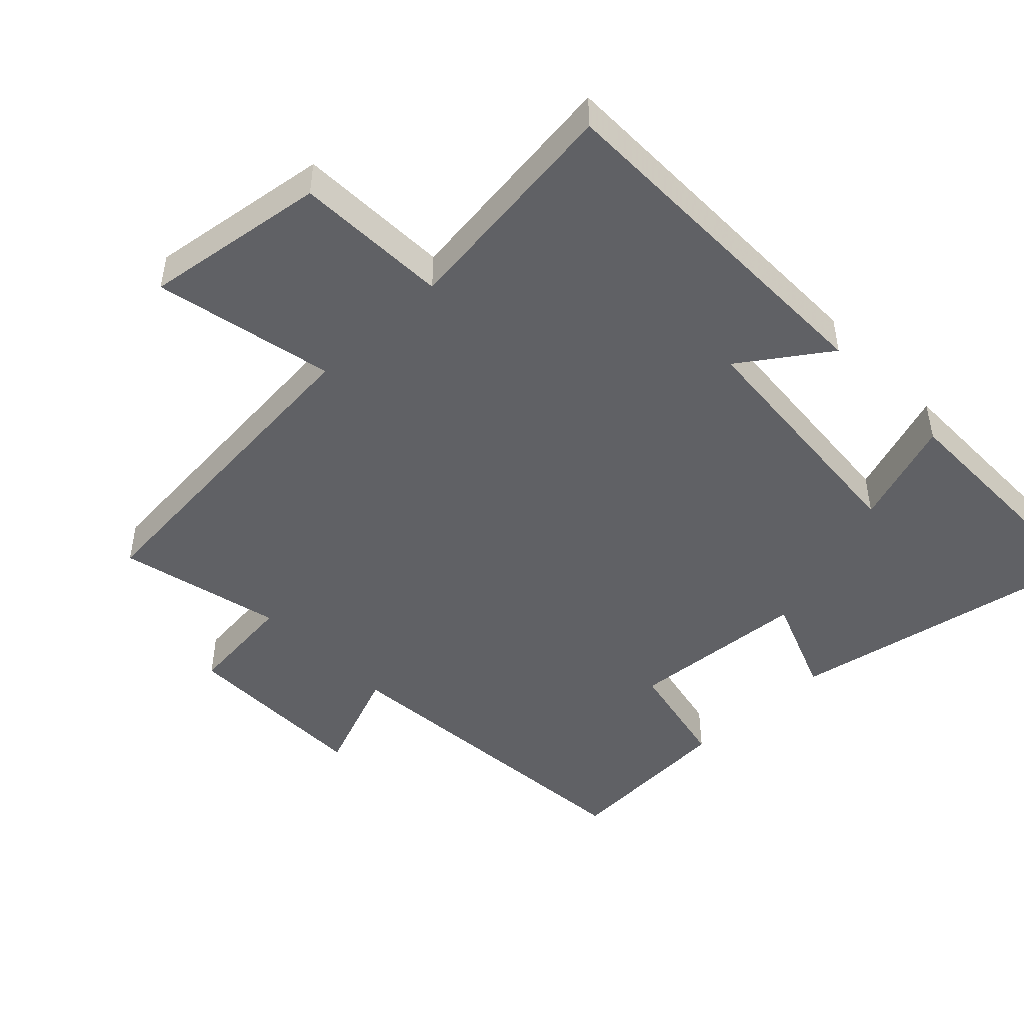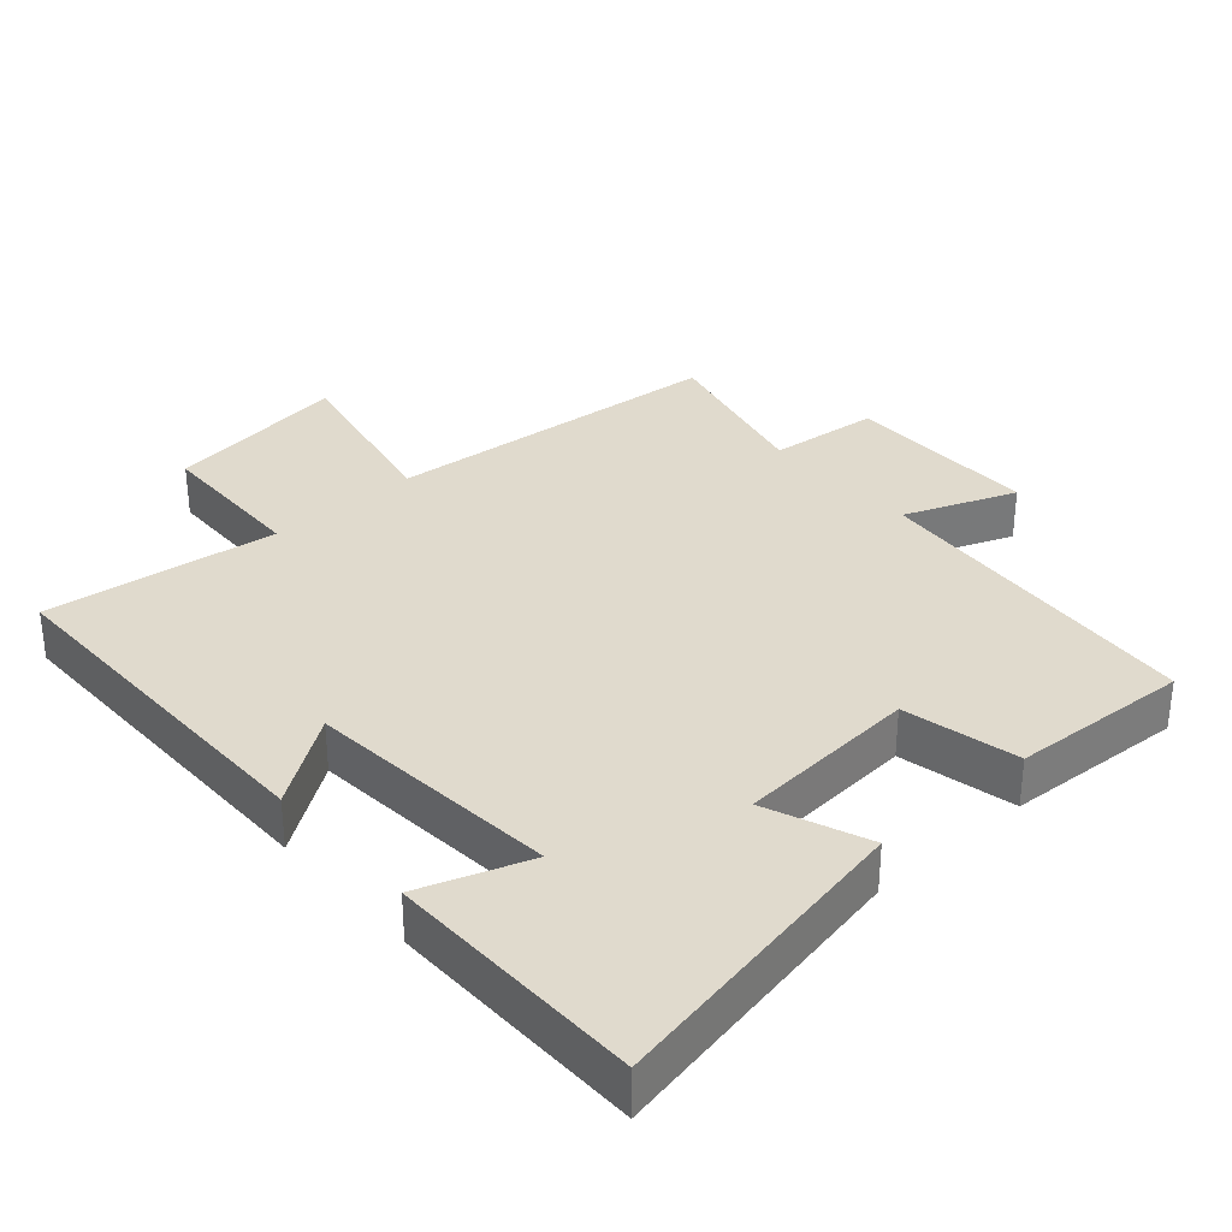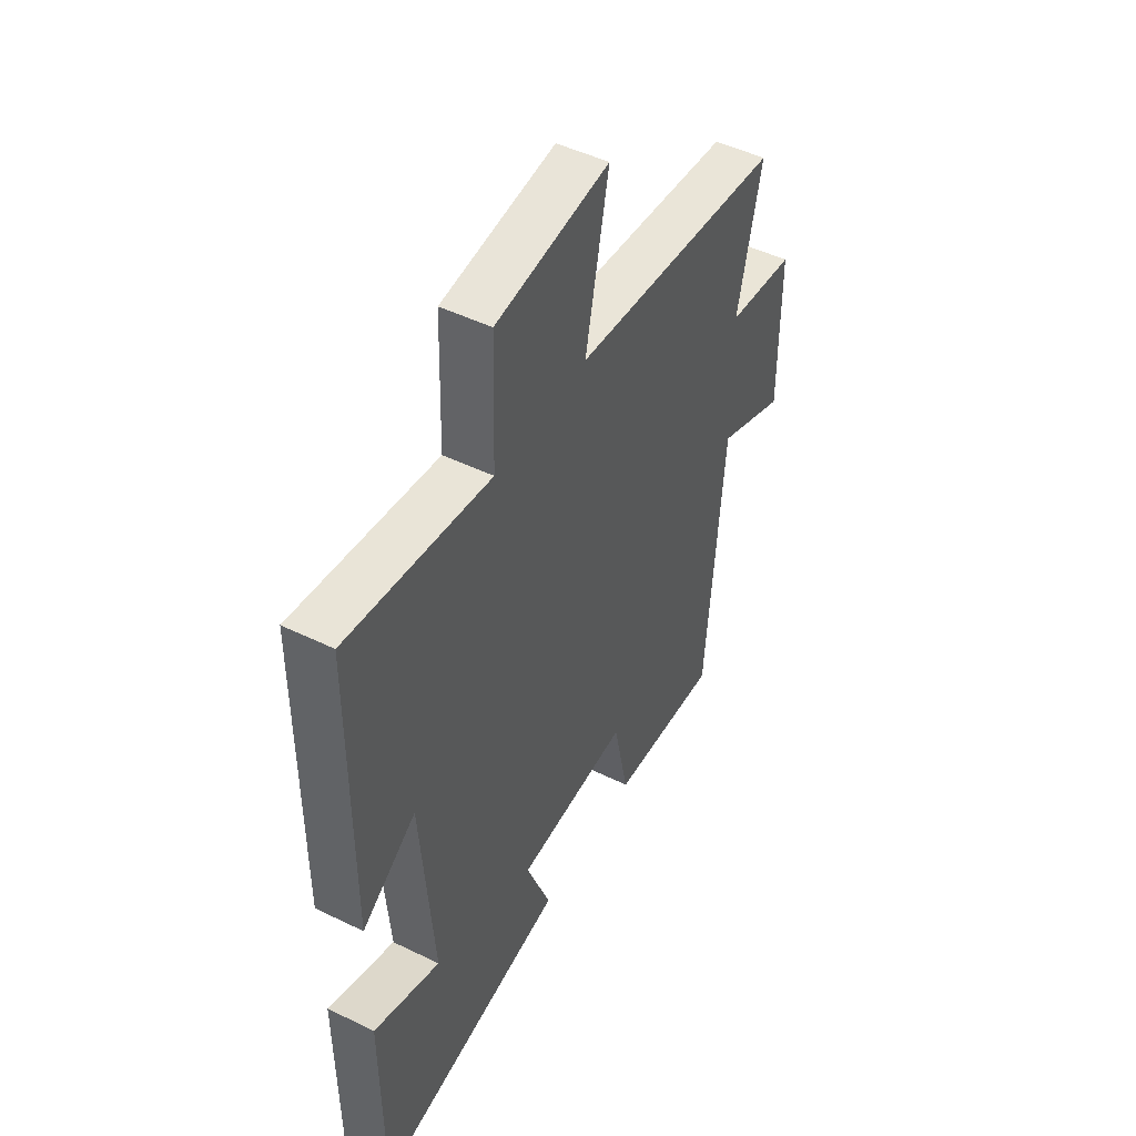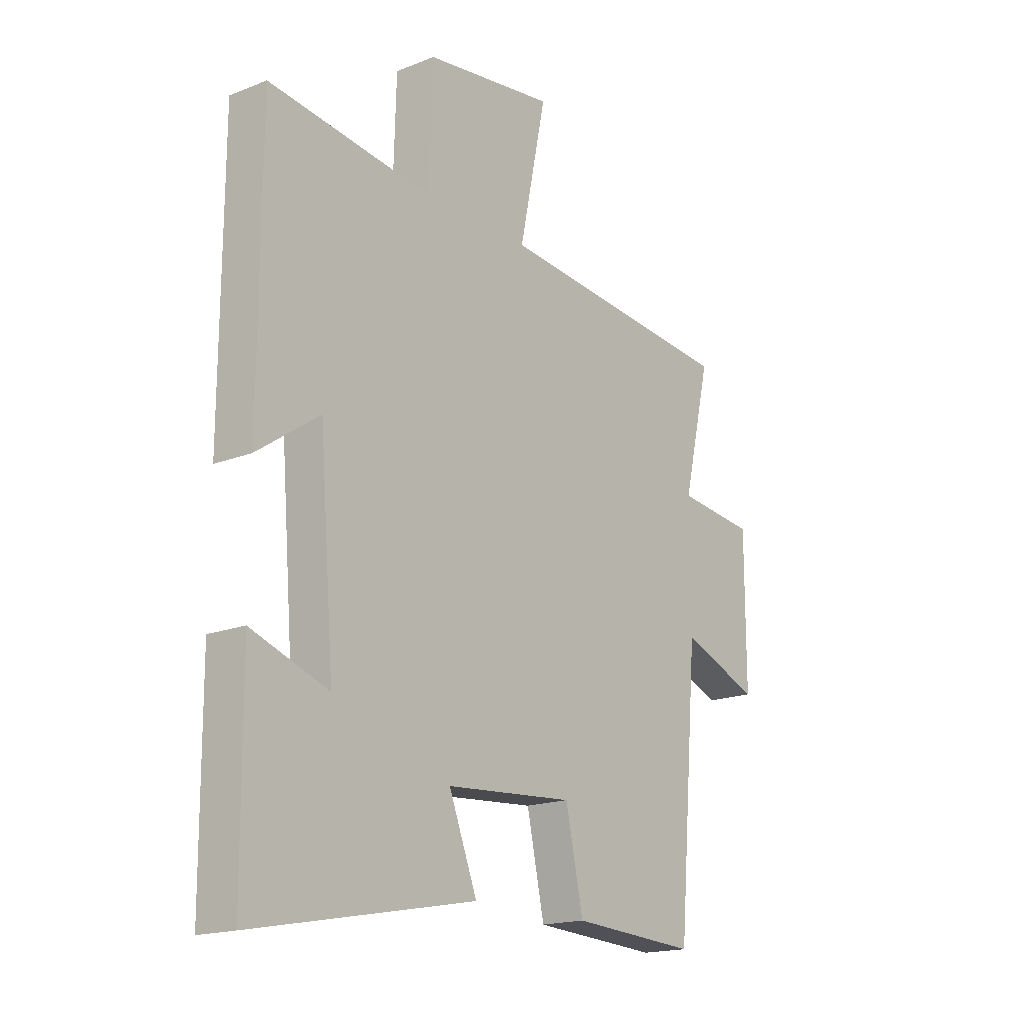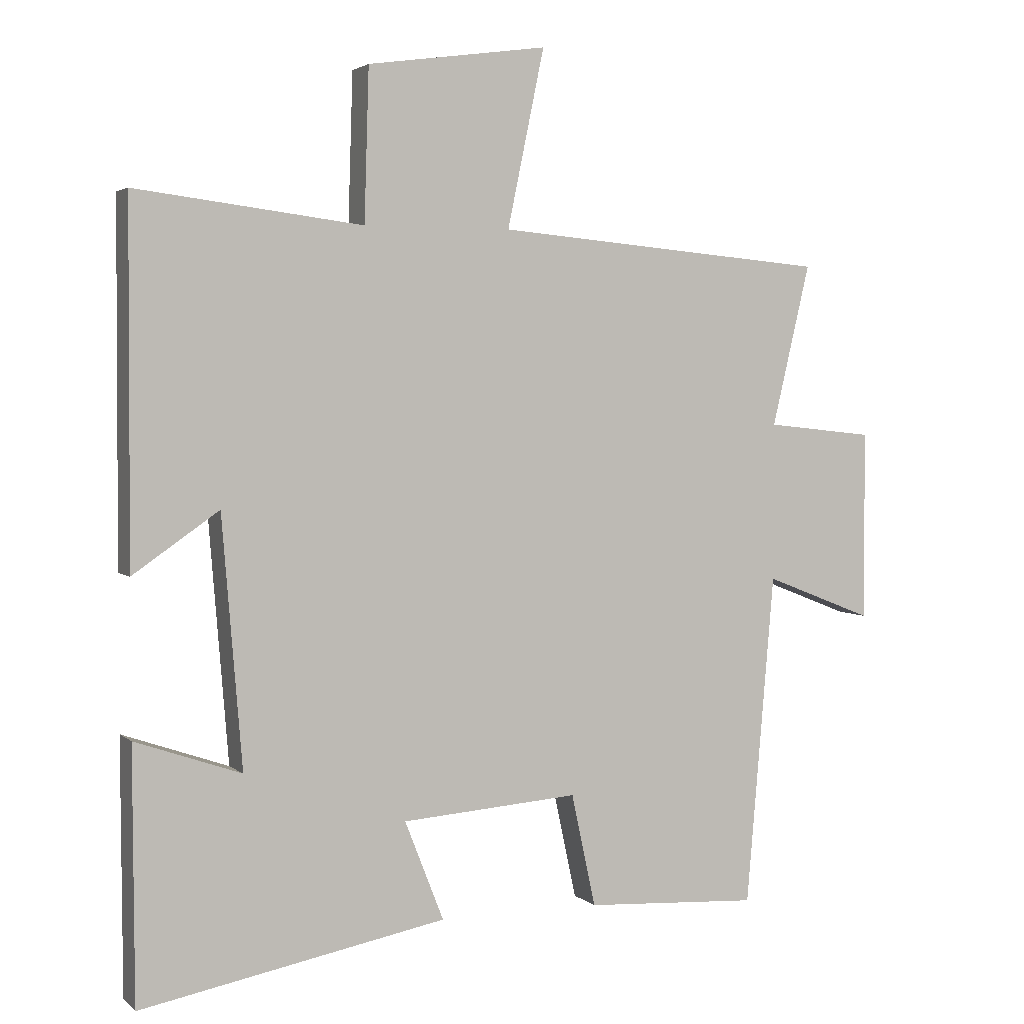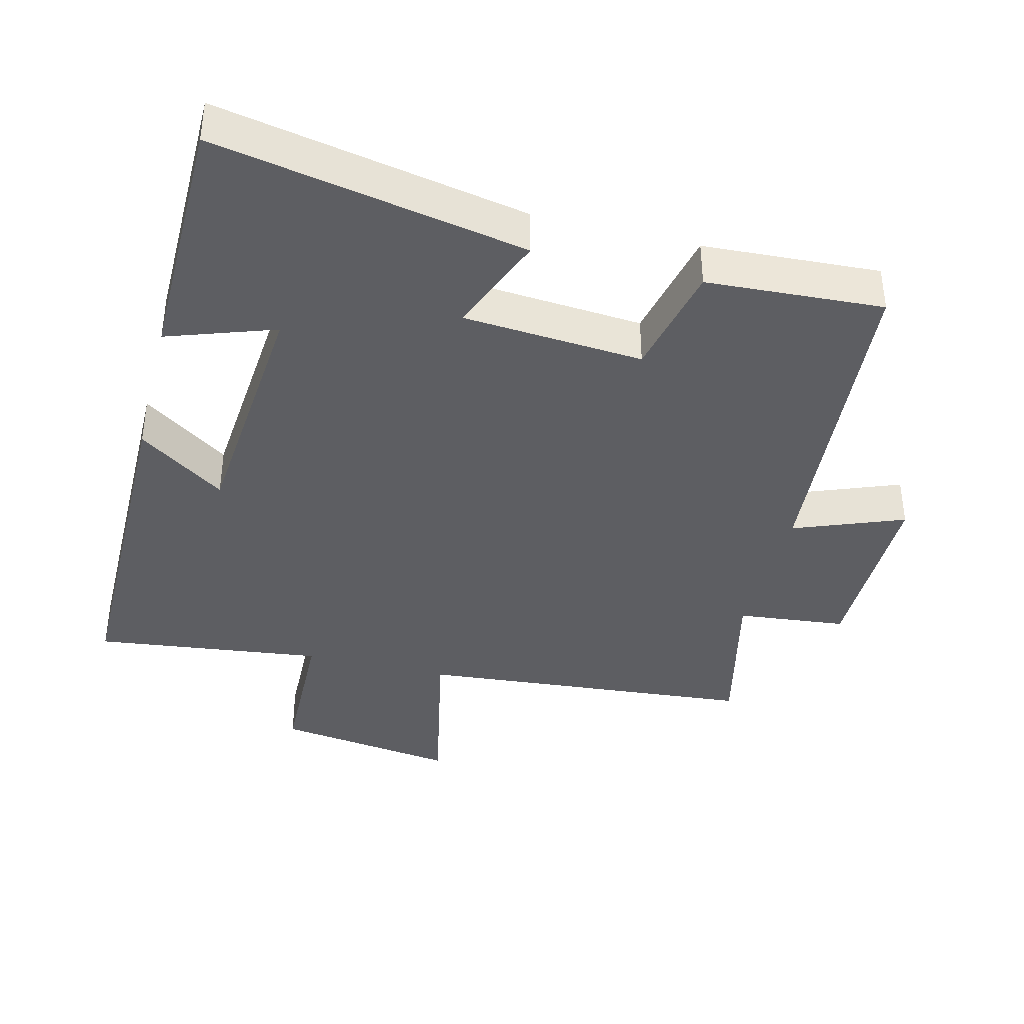
<metadata>
{"format":"obj","ext":"obj","renderer":"f3d","projection":"perspective","resolution":1024,"background":"white","views":[{"elev":-47.2,"azim":43.9,"up":"+Y"},{"elev":33.0,"azim":138.4,"up":"+Y"},{"elev":48.0,"azim":118.7,"up":"+Z"},{"elev":-17.7,"azim":127.9,"up":"+Z"},{"elev":3.1,"azim":157.1,"up":"+Z"},{"elev":-38.8,"azim":165.8,"up":"+Y"}]}
</metadata>
<code>
v -0.557 0.07 0.456
v -0.06 0.07 0.5
v -0.115 0.07 0.764
v 0.153 0.07 0.726
v 0.16 0.07 0.5
v 0.498 0.07 0.542
v 0.5 0.07 0.014
v 0.372 0.07 0.103
v 0.342 0.07 -0.267
v 0.5 0.07 -0.212
v 0.498 0.07 -0.587
v 0.043 0.07 -0.5
v 0.101 0.07 -0.352
v -0.163 0.07 -0.332
v -0.199 0.07 -0.5
v -0.458 0.07 -0.515
v -0.5 0.07 -0.021
v -0.661 0.07 -0.084
v -0.661 0.07 0.198
v -0.5 0.07 0.215
v -0.557 0 0.456
v -0.06 0 0.5
v -0.115 0 0.764
v 0.153 0 0.726
v 0.16 0 0.5
v 0.498 0 0.542
v 0.5 0 0.014
v 0.372 0 0.103
v 0.342 0 -0.267
v 0.5 0 -0.212
v 0.498 0 -0.587
v 0.043 0 -0.5
v 0.101 0 -0.352
v -0.163 0 -0.332
v -0.199 0 -0.5
v -0.458 0 -0.515
v -0.5 0 -0.021
v -0.661 0 -0.084
v -0.661 0 0.198
v -0.5 0 0.215
f 17 18 19 20
f 16 17 20
f 15 16 20
f 14 15 20
f 20 1 2
f 14 20 2
f 13 14 2
f 11 12 13
f 10 11 13
f 9 10 13
f 8 9 13 2
f 5 6 7 8
f 5 8 2 3
f 3 4 5
f 40 39 38 37
f 40 37 36
f 40 36 35
f 40 35 34
f 22 21 40
f 22 40 34
f 22 34 33
f 33 32 31
f 33 31 30
f 33 30 29
f 22 33 29 28
f 28 27 26 25
f 23 22 28 25
f 25 24 23
f 1 21 22 2
f 2 22 23 3
f 3 23 24 4
f 4 24 25 5
f 5 25 26 6
f 6 26 27 7
f 7 27 28 8
f 8 28 29 9
f 9 29 30 10
f 10 30 31 11
f 11 31 32 12
f 12 32 33 13
f 13 33 34 14
f 14 34 35 15
f 15 35 36 16
f 16 36 37 17
f 17 37 38 18
f 18 38 39 19
f 19 39 40 20
f 20 40 21 1

</code>
